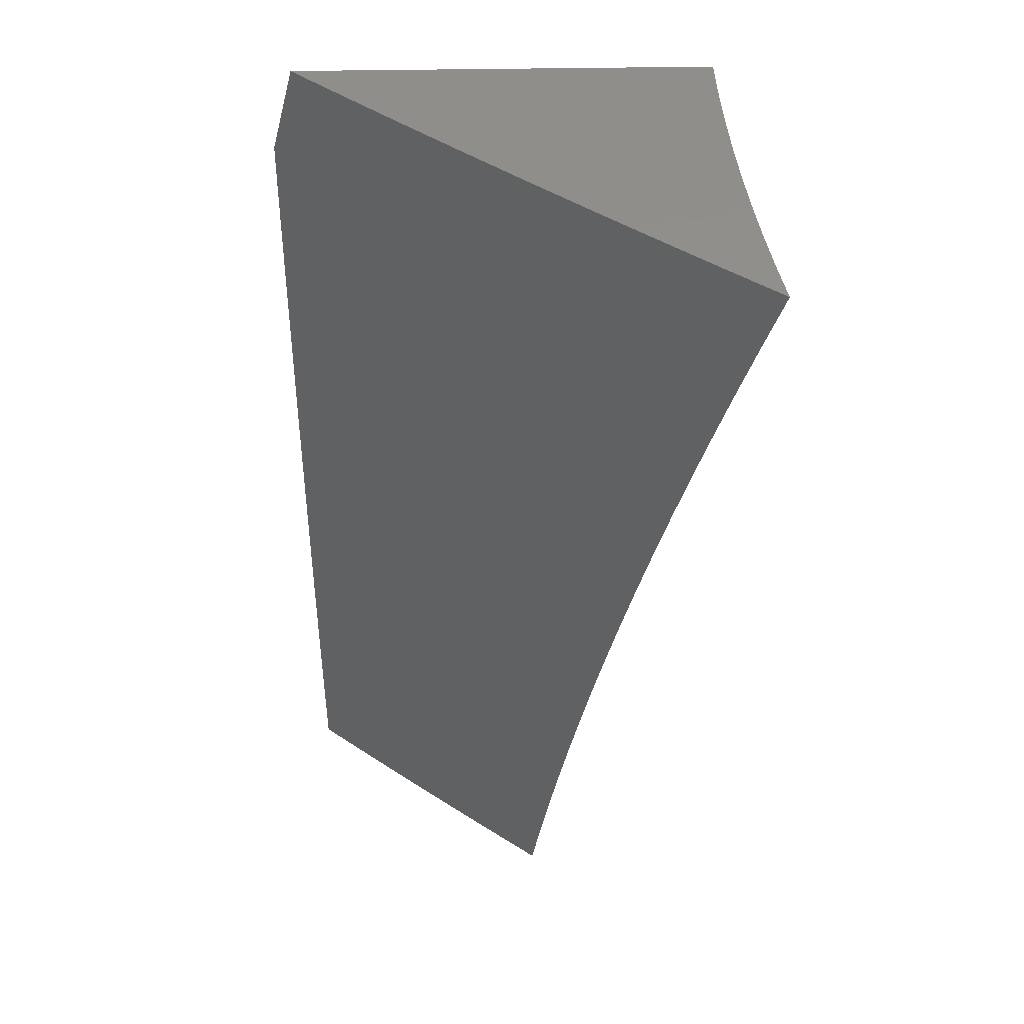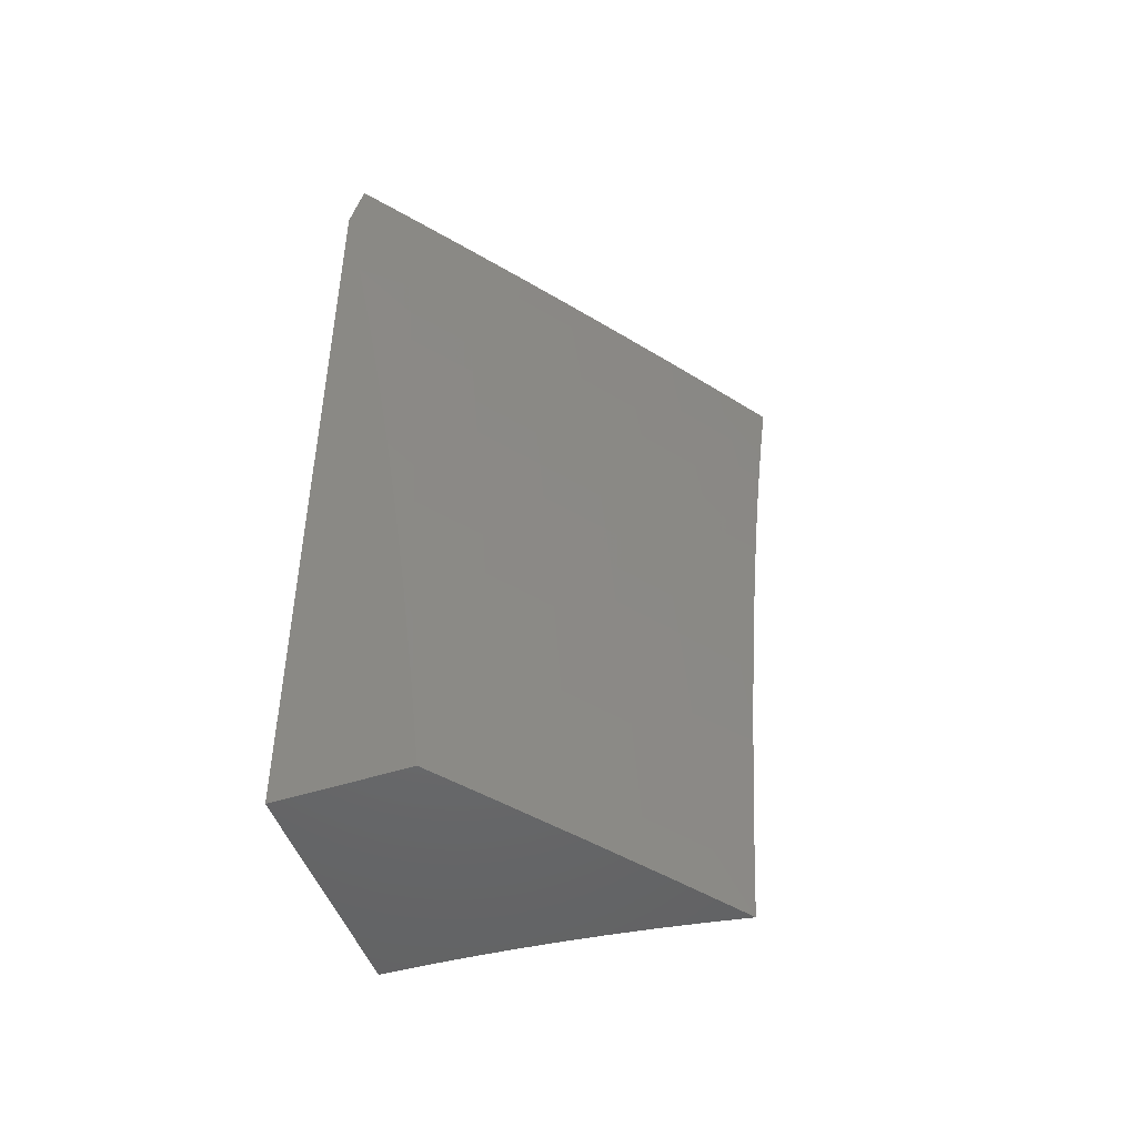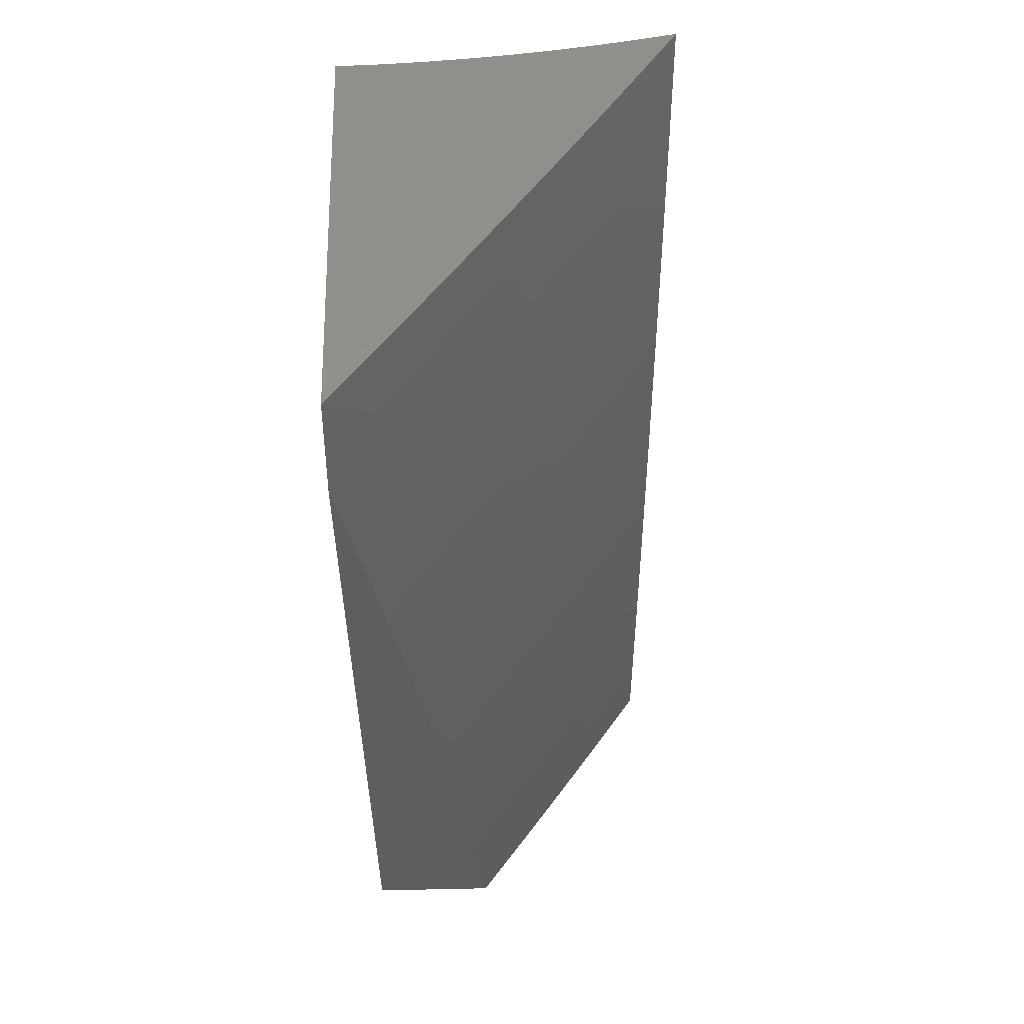
<metadata>
{"format":"stl","ext":"stl","renderer":"f3d","projection":"perspective","resolution":1024,"background":"white","views":[{"elev":49.1,"azim":-1.0,"up":"+Z"},{"elev":-48.8,"azim":-70.3,"up":"+Z"},{"elev":55.2,"azim":-91.3,"up":"+Z"}]}
</metadata>
<code>
# stl→obj: 327 verts, 650 faces
v -6.494 -9.352 2
v -6.555 -9.309 2
v -6.513 -9.351 1.938
v -6.563 -9.316 1.937
v -6.531 -9.35 1.877
v -6.569 -9.324 1.874
v -6.549 -9.349 1.815
v -6.574 -9.332 1.811
v -6.566 -9.349 1.753
v -6.58 -9.34 1.748
v -6.582 -9.348 1.691
v -6.585 -9.347 1.686
v -6.598 -9.347 1.629
v -6.648 -9.302 1.686
v -6.653 -9.309 1.623
v -6.715 -9.264 1.623
v -6.72 -9.271 1.56
v -6.783 -9.225 1.56
v -6.787 -9.232 1.498
v -6.85 -9.185 1.498
v -6.854 -9.191 1.435
v -6.916 -9.145 1.435
v -6.92 -9.151 1.373
v -6.982 -9.104 1.373
v -6.986 -9.109 1.31
v -7 -9.095 1.339
v -7 -9.11 1.226
v -6.616 -9.266 2
v -6.626 -9.272 1.937
v -6.632 -9.28 1.874
v -6.694 -9.235 1.874
v -6.7 -9.243 1.811
v -6.762 -9.197 1.811
v -6.768 -9.205 1.748
v -6.83 -9.159 1.748
v -6.835 -9.166 1.686
v -6.897 -9.119 1.686
v -6.902 -9.126 1.623
v -6.963 -9.079 1.623
v -6.968 -9.086 1.56
v -7 -9.061 1.564
v -6.973 -9.092 1.498
v -7 -9.078 1.452
v -6.978 -9.098 1.435
v -6.676 -9.223 2
v -6.688 -9.227 1.937
v -6.756 -9.189 1.874
v -6.824 -9.151 1.811
v -6.891 -9.112 1.748
v -6.958 -9.072 1.686
v -7 -9.042 1.677
v -6.736 -9.179 2
v -6.751 -9.181 1.937
v -6.818 -9.144 1.874
v -6.886 -9.105 1.811
v -6.953 -9.065 1.748
v -6.796 -9.135 2
v -6.812 -9.136 1.937
v -6.88 -9.097 1.874
v -6.947 -9.058 1.811
v -7 -9.022 1.789
v -6.856 -9.09 2
v -6.874 -9.089 1.937
v -6.941 -9.05 1.874
v -6.915 -9.045 2
v -6.935 -9.043 1.937
v -7 -9 1.9
v -6.974 -9 2
v -7 -9.123 1.113
v -6.994 -9.119 1.186
v -6.99 -9.114 1.248
v -6.925 -9.156 1.31
v -6.858 -9.197 1.373
v -6.792 -9.238 1.435
v -6.725 -9.277 1.498
v -6.657 -9.316 1.56
v -6.613 -9.346 1.566
v -7 -9.136 1
v -6.939 -9.175 1.062
v -6.936 -9.171 1.124
v -6.998 -9.124 1.124
v -6.932 -9.166 1.186
v -6.929 -9.161 1.248
v -6.931 -9.188 1
v -6.877 -9.222 1.062
v -6.874 -9.218 1.124
v -6.811 -9.264 1.124
v -6.808 -9.259 1.186
v -6.745 -9.305 1.186
v -6.741 -9.3 1.248
v -6.692 -9.343 1.19
v -6.681 -9.343 1.253
v -6.862 -9.239 1
v -6.814 -9.268 1.062
v -6.748 -9.31 1.124
v -6.703 -9.342 1.127
v -6.793 -9.291 1
v -6.752 -9.314 1.062
v -6.714 -9.342 1.063
v -6.723 -9.341 1
v -6.668 -9.344 1.316
v -6.675 -9.34 1.31
v -6.737 -9.295 1.31
v -6.804 -9.254 1.248
v -6.87 -9.213 1.186
v -6.671 -9.334 1.373
v -6.655 -9.344 1.379
v -6.666 -9.329 1.435
v -6.642 -9.345 1.441
v -6.662 -9.322 1.498
v -6.628 -9.346 1.504
v -6.637 -9.288 1.811
v -6.643 -9.295 1.748
v -6.705 -9.25 1.748
v -6.71 -9.257 1.686
v -6.729 -9.283 1.435
v -6.733 -9.289 1.373
v -6.773 -9.212 1.686
v -6.778 -9.219 1.623
v -6.796 -9.243 1.373
v -6.8 -9.249 1.31
v -6.84 -9.173 1.623
v -6.845 -9.179 1.56
v -6.863 -9.203 1.31
v -6.866 -9.208 1.248
v -6.907 -9.133 1.56
v -6.912 -9.139 1.498
v -6.554 -9 1.939
v -6.535 -9 2
v -6.552 -9.042 1.937
v -6.533 -9.045 2
v -6.55 -9.086 1.937
v -6.531 -9.089 2
v -6.546 -9.13 1.937
v -6.527 -9.133 2
v -6.542 -9.174 1.937
v -6.522 -9.177 2
v -6.536 -9.219 1.937
v -6.517 -9.221 2
v -6.529 -9.263 1.937
v -6.51 -9.265 2
v -6.522 -9.308 1.937
v -6.503 -9.309 2
v -6.54 -9.309 1.875
v -6.547 -9.264 1.875
v -6.554 -9.22 1.875
v -6.56 -9.175 1.875
v -6.564 -9.131 1.875
v -6.568 -9.086 1.875
v -6.571 -9.042 1.875
v -6.571 -9 1.877
v -6.589 -9 1.815
v -6.588 -9.043 1.812
v -6.606 -9 1.753
v -6.605 -9.043 1.749
v -6.622 -9 1.691
v -6.621 -9.043 1.687
v -6.637 -9 1.629
v -6.637 -9.043 1.624
v -6.652 -9 1.567
v -6.652 -9.044 1.561
v -6.659 -9.044 1.53
v -6.656 -9.088 1.53
v -6.664 -9.088 1.499
v -6.66 -9.133 1.499
v -6.667 -9.133 1.468
v -6.662 -9.179 1.468
v -6.669 -9.179 1.436
v -6.663 -9.224 1.436
v -6.67 -9.224 1.405
v -6.663 -9.27 1.405
v -6.67 -9.27 1.374
v -6.662 -9.316 1.374
v -6.668 -9.316 1.342
v -6.557 -9.31 1.812
v -6.565 -9.265 1.812
v -6.572 -9.22 1.812
v -6.577 -9.176 1.812
v -6.582 -9.131 1.812
v -6.585 -9.087 1.812
v -6.574 -9.311 1.749
v -6.582 -9.266 1.749
v -6.588 -9.221 1.749
v -6.594 -9.176 1.749
v -6.599 -9.132 1.749
v -6.602 -9.087 1.749
v -6.59 -9.312 1.687
v -6.598 -9.267 1.687
v -6.605 -9.222 1.687
v -6.61 -9.177 1.687
v -6.615 -9.132 1.687
v -6.619 -9.087 1.687
v -6.606 -9.313 1.624
v -6.614 -9.268 1.624
v -6.62 -9.222 1.624
v -6.626 -9.177 1.624
v -6.631 -9.132 1.624
v -6.634 -9.088 1.624
v -6.621 -9.314 1.561
v -6.629 -9.268 1.561
v -6.635 -9.223 1.561
v -6.641 -9.178 1.561
v -6.646 -9.133 1.561
v -6.649 -9.088 1.561
v -6.628 -9.314 1.53
v -6.635 -9.315 1.499
v -6.642 -9.315 1.468
v -6.643 -9.269 1.499
v -6.65 -9.269 1.468
v -6.65 -9.224 1.499
v -6.657 -9.224 1.468
v -6.655 -9.178 1.499
v -6.649 -9.315 1.436
v -6.657 -9.27 1.436
v -6.655 -9.316 1.405
v -6.68 -9.317 1.28
v -6.674 -9.317 1.311
v -6.676 -9.271 1.342
v -6.676 -9.225 1.374
v -6.676 -9.179 1.405
v -6.674 -9.134 1.436
v -6.671 -9.089 1.468
v -6.666 -9.044 1.499
v -6.667 -9 1.504
v -6.692 -9.318 1.218
v -6.686 -9.317 1.249
v -6.688 -9.271 1.28
v -6.682 -9.271 1.311
v -6.689 -9.225 1.311
v -6.683 -9.225 1.342
v -6.688 -9.179 1.342
v -6.682 -9.179 1.374
v -6.687 -9.134 1.374
v -6.68 -9.134 1.405
v -6.684 -9.089 1.405
v -6.677 -9.089 1.436
v -6.68 -9.044 1.436
v -6.673 -9.044 1.468
v -6.68 -9 1.442
v -6.703 -9.318 1.155
v -6.697 -9.318 1.186
v -6.7 -9.272 1.218
v -6.694 -9.271 1.249
v -6.701 -9.226 1.249
v -6.695 -9.225 1.28
v -6.701 -9.18 1.28
v -6.695 -9.18 1.311
v -6.699 -9.134 1.311
v -6.693 -9.134 1.342
v -6.697 -9.089 1.342
v -6.69 -9.089 1.374
v -6.693 -9.044 1.374
v -6.687 -9.044 1.405
v -6.694 -9 1.379
v -6.713 -9.319 1.093
v -6.708 -9.319 1.124
v -6.711 -9.272 1.155
v -6.705 -9.272 1.186
v -6.712 -9.226 1.186
v -6.706 -9.226 1.218
v -6.712 -9.18 1.218
v -6.706 -9.18 1.249
v -6.711 -9.135 1.249
v -6.705 -9.135 1.28
v -6.709 -9.089 1.28
v -6.703 -9.089 1.311
v -6.706 -9.044 1.311
v -6.699 -9.044 1.342
v -6.706 -9 1.316
v -6.723 -9.319 1.031
v -6.718 -9.319 1.062
v -6.721 -9.273 1.093
v -6.716 -9.273 1.124
v -6.723 -9.227 1.124
v -6.717 -9.226 1.155
v -6.723 -9.181 1.155
v -6.718 -9.181 1.186
v -6.722 -9.135 1.186
v -6.717 -9.135 1.218
v -6.721 -9.09 1.218
v -6.715 -9.09 1.249
v -6.718 -9.044 1.249
v -6.712 -9.044 1.28
v -6.718 -9 1.253
v -6.731 -9.299 1
v -6.731 -9.273 1.031
v -6.726 -9.273 1.062
v -6.733 -9.227 1.062
v -6.728 -9.227 1.093
v -6.734 -9.181 1.093
v -6.728 -9.181 1.124
v -6.733 -9.135 1.124
v -6.728 -9.135 1.155
v -6.732 -9.09 1.155
v -6.726 -9.09 1.186
v -6.729 -9.045 1.186
v -6.723 -9.045 1.218
v -6.73 -9 1.19
v -6.738 -9.257 1
v -6.737 -9.227 1.031
v -6.738 -9.181 1.062
v -6.738 -9.135 1.093
v -6.737 -9.09 1.124
v -6.734 -9.045 1.155
v -6.744 -9.214 1
v -6.743 -9.181 1.031
v -6.743 -9.136 1.062
v -6.742 -9.09 1.093
v -6.739 -9.045 1.124
v -6.741 -9 1.127
v -6.749 -9.172 1
v -6.748 -9.136 1.031
v -6.747 -9.09 1.062
v -6.745 -9.045 1.093
v -6.753 -9.129 1
v -6.752 -9.09 1.031
v -6.75 -9.045 1.062
v -6.751 -9 1.063
v -6.757 -9.086 1
v -6.754 -9.045 1.031
v -6.759 -9.043 1
v -6.761 -9 1
v -6.653 -9.133 1.53
v -6.648 -9.178 1.53
v -6.643 -9.223 1.53
v -6.636 -9.269 1.53
v -7 -9 1
f 1 2 3
f 3 2 4
f 3 4 5
f 5 4 6
f 5 6 7
f 7 6 8
f 7 8 9
f 9 8 10
f 9 10 11
f 11 10 12
f 11 12 13
f 13 12 14
f 13 14 15
f 15 14 16
f 15 16 17
f 17 16 18
f 17 18 19
f 19 18 20
f 19 20 21
f 21 20 22
f 21 22 23
f 23 22 24
f 23 24 25
f 25 24 26
f 25 26 27
f 2 28 4
f 4 28 29
f 4 29 30
f 30 29 31
f 30 31 32
f 32 31 33
f 32 33 34
f 34 33 35
f 34 35 36
f 36 35 37
f 36 37 38
f 38 37 39
f 38 39 40
f 40 39 41
f 40 41 42
f 42 41 43
f 42 43 44
f 44 43 24
f 44 24 22
f 28 45 29
f 29 45 46
f 29 46 31
f 31 46 47
f 31 47 33
f 33 47 48
f 33 48 35
f 35 48 49
f 35 49 37
f 37 49 50
f 37 50 39
f 39 50 51
f 39 51 41
f 45 52 46
f 46 52 53
f 46 53 47
f 47 53 54
f 47 54 48
f 48 54 55
f 48 55 49
f 49 55 56
f 49 56 50
f 50 56 51
f 52 57 53
f 53 57 58
f 53 58 54
f 54 58 59
f 54 59 55
f 55 59 60
f 55 60 56
f 56 60 61
f 56 61 51
f 57 62 58
f 58 62 63
f 58 63 59
f 59 63 64
f 59 64 60
f 60 64 61
f 62 65 63
f 63 65 66
f 63 66 64
f 64 66 67
f 64 67 61
f 65 68 66
f 66 68 67
f 43 26 24
f 69 70 27
f 27 70 71
f 27 71 25
f 25 71 72
f 25 72 23
f 23 72 73
f 23 73 21
f 21 73 74
f 21 74 19
f 19 74 75
f 19 75 17
f 17 75 76
f 17 76 15
f 15 76 77
f 15 77 13
f 78 79 69
f 69 79 80
f 69 80 81
f 81 80 82
f 81 82 70
f 70 82 83
f 70 83 71
f 71 83 72
f 78 84 79
f 79 84 85
f 79 85 86
f 86 85 87
f 86 87 88
f 88 87 89
f 88 89 90
f 90 89 91
f 90 91 92
f 84 93 85
f 85 93 94
f 85 94 87
f 87 94 95
f 87 95 89
f 89 95 96
f 89 96 91
f 93 97 94
f 94 97 98
f 94 98 95
f 95 98 99
f 95 99 96
f 97 100 98
f 98 100 99
f 101 102 92
f 92 102 103
f 92 103 90
f 90 103 104
f 90 104 88
f 88 104 105
f 88 105 86
f 86 105 80
f 86 80 79
f 102 101 106
f 106 101 107
f 106 107 108
f 108 107 109
f 108 109 110
f 110 109 111
f 110 111 76
f 76 111 77
f 4 30 6
f 6 30 112
f 6 112 8
f 8 112 113
f 8 113 10
f 10 113 14
f 10 14 12
f 30 32 112
f 112 32 114
f 112 114 113
f 113 114 115
f 113 115 14
f 14 115 16
f 76 75 110
f 110 75 116
f 110 116 108
f 108 116 117
f 108 117 106
f 106 117 103
f 106 103 102
f 32 34 114
f 114 34 118
f 114 118 115
f 115 118 119
f 115 119 16
f 16 119 18
f 75 74 116
f 116 74 120
f 116 120 117
f 117 120 121
f 117 121 103
f 103 121 104
f 34 36 118
f 118 36 122
f 118 122 119
f 119 122 123
f 119 123 18
f 18 123 20
f 74 73 120
f 120 73 124
f 120 124 121
f 121 124 125
f 121 125 104
f 104 125 105
f 36 38 122
f 122 38 126
f 122 126 123
f 123 126 127
f 123 127 20
f 20 127 22
f 73 72 124
f 124 72 83
f 124 83 125
f 125 83 82
f 125 82 105
f 105 82 80
f 38 40 126
f 126 40 42
f 126 42 127
f 127 42 44
f 127 44 22
f 69 81 70
f 128 129 130
f 130 129 131
f 130 131 132
f 132 131 133
f 132 133 134
f 134 133 135
f 134 135 136
f 136 135 137
f 136 137 138
f 138 137 139
f 138 139 140
f 140 139 141
f 140 141 142
f 142 141 143
f 142 143 3
f 3 143 1
f 3 5 142
f 142 5 144
f 142 144 140
f 140 144 145
f 140 145 138
f 138 145 146
f 138 146 136
f 136 146 147
f 136 147 134
f 134 147 148
f 134 148 132
f 132 148 149
f 132 149 130
f 130 149 150
f 130 150 151
f 151 150 152
f 152 150 153
f 152 153 154
f 154 153 155
f 154 155 156
f 156 155 157
f 156 157 158
f 158 157 159
f 158 159 160
f 160 159 161
f 160 161 162
f 162 161 163
f 162 163 164
f 164 163 165
f 164 165 166
f 166 165 167
f 166 167 168
f 168 167 169
f 168 169 170
f 170 169 171
f 170 171 172
f 172 171 173
f 172 173 174
f 174 173 107
f 174 107 101
f 5 7 144
f 144 7 175
f 144 175 145
f 145 175 176
f 145 176 146
f 146 176 177
f 146 177 147
f 147 177 178
f 147 178 148
f 148 178 179
f 148 179 149
f 149 179 180
f 149 180 150
f 150 180 153
f 7 9 175
f 175 9 181
f 175 181 176
f 176 181 182
f 176 182 177
f 177 182 183
f 177 183 178
f 178 183 184
f 178 184 179
f 179 184 185
f 179 185 180
f 180 185 186
f 180 186 153
f 153 186 155
f 9 11 181
f 181 11 187
f 181 187 182
f 182 187 188
f 182 188 183
f 183 188 189
f 183 189 184
f 184 189 190
f 184 190 185
f 185 190 191
f 185 191 186
f 186 191 192
f 186 192 155
f 155 192 157
f 11 13 187
f 187 13 193
f 187 193 188
f 188 193 194
f 188 194 189
f 189 194 195
f 189 195 190
f 190 195 196
f 190 196 191
f 191 196 197
f 191 197 192
f 192 197 198
f 192 198 157
f 157 198 159
f 13 77 193
f 193 77 199
f 193 199 194
f 194 199 200
f 194 200 195
f 195 200 201
f 195 201 196
f 196 201 202
f 196 202 197
f 197 202 203
f 197 203 198
f 198 203 204
f 198 204 159
f 159 204 161
f 199 77 205
f 205 77 111
f 205 111 206
f 206 111 207
f 206 207 208
f 208 207 209
f 208 209 210
f 210 209 211
f 210 211 212
f 212 211 167
f 212 167 165
f 111 109 207
f 207 109 213
f 207 213 209
f 209 213 214
f 209 214 211
f 211 214 169
f 211 169 167
f 213 109 215
f 215 109 107
f 215 107 173
f 92 216 101
f 101 216 217
f 101 217 174
f 174 217 218
f 174 218 172
f 172 218 219
f 172 219 170
f 170 219 220
f 170 220 168
f 168 220 221
f 168 221 166
f 166 221 222
f 166 222 164
f 164 222 223
f 164 223 162
f 162 223 224
f 162 224 160
f 91 225 92
f 92 225 226
f 92 226 216
f 216 226 227
f 216 227 228
f 228 227 229
f 228 229 230
f 230 229 231
f 230 231 232
f 232 231 233
f 232 233 234
f 234 233 235
f 234 235 236
f 236 235 237
f 236 237 238
f 238 237 239
f 238 239 224
f 96 240 91
f 91 240 241
f 91 241 225
f 225 241 242
f 225 242 243
f 243 242 244
f 243 244 245
f 245 244 246
f 245 246 247
f 247 246 248
f 247 248 249
f 249 248 250
f 249 250 251
f 251 250 252
f 251 252 253
f 253 252 254
f 253 254 239
f 99 255 96
f 96 255 256
f 96 256 240
f 240 256 257
f 240 257 258
f 258 257 259
f 258 259 260
f 260 259 261
f 260 261 262
f 262 261 263
f 262 263 264
f 264 263 265
f 264 265 266
f 266 265 267
f 266 267 268
f 268 267 269
f 268 269 254
f 100 270 99
f 99 270 271
f 99 271 255
f 255 271 272
f 255 272 273
f 273 272 274
f 273 274 275
f 275 274 276
f 275 276 277
f 277 276 278
f 277 278 279
f 279 278 280
f 279 280 281
f 281 280 282
f 281 282 283
f 283 282 284
f 283 284 269
f 100 285 270
f 270 285 286
f 270 286 287
f 287 286 288
f 287 288 289
f 289 288 290
f 289 290 291
f 291 290 292
f 291 292 293
f 293 292 294
f 293 294 295
f 295 294 296
f 295 296 297
f 297 296 298
f 297 298 284
f 285 299 286
f 286 299 300
f 286 300 288
f 288 300 301
f 288 301 290
f 290 301 302
f 290 302 292
f 292 302 303
f 292 303 294
f 294 303 304
f 294 304 296
f 296 304 298
f 299 305 300
f 300 305 306
f 300 306 301
f 301 306 307
f 301 307 302
f 302 307 308
f 302 308 303
f 303 308 309
f 303 309 304
f 304 309 310
f 304 310 298
f 305 311 306
f 306 311 312
f 306 312 307
f 307 312 313
f 307 313 308
f 308 313 314
f 308 314 309
f 309 314 310
f 311 315 312
f 312 315 316
f 312 316 313
f 313 316 317
f 313 317 314
f 314 317 318
f 314 318 310
f 315 319 316
f 316 319 320
f 316 320 317
f 317 320 318
f 319 321 320
f 320 321 322
f 320 322 318
f 151 128 130
f 163 161 204
f 238 224 223
f 253 239 237
f 236 238 222
f 222 238 223
f 268 254 252
f 251 253 235
f 235 253 237
f 283 269 267
f 266 268 250
f 250 268 252
f 297 284 282
f 281 283 265
f 265 283 267
f 295 297 280
f 280 297 282
f 163 204 323
f 323 204 203
f 323 203 324
f 324 203 202
f 324 202 325
f 325 202 201
f 325 201 326
f 326 201 200
f 326 200 205
f 205 200 199
f 234 236 221
f 221 236 222
f 249 251 233
f 233 251 235
f 264 266 248
f 248 266 250
f 279 281 263
f 263 281 265
f 293 295 278
f 278 295 280
f 212 165 323
f 323 165 163
f 212 323 324
f 232 234 220
f 220 234 221
f 247 249 231
f 231 249 233
f 262 264 246
f 246 264 248
f 277 279 261
f 261 279 263
f 291 293 276
f 276 293 278
f 210 212 324
f 210 324 325
f 230 232 219
f 219 232 220
f 245 247 229
f 229 247 231
f 260 262 244
f 244 262 246
f 275 277 259
f 259 277 261
f 289 291 274
f 274 291 276
f 208 210 325
f 208 325 326
f 171 169 214
f 228 230 218
f 218 230 219
f 243 245 227
f 227 245 229
f 258 260 242
f 242 260 244
f 273 275 257
f 257 275 259
f 287 289 272
f 272 289 274
f 206 208 326
f 206 326 205
f 213 215 214
f 214 215 171
f 215 173 171
f 216 228 217
f 217 228 218
f 225 243 226
f 226 243 227
f 240 258 241
f 241 258 242
f 255 273 256
f 256 273 257
f 270 287 271
f 271 287 272
f 68 65 129
f 129 65 62
f 129 62 131
f 131 62 57
f 131 57 133
f 133 57 52
f 133 52 135
f 135 52 45
f 135 45 137
f 137 45 139
f 139 45 28
f 139 28 141
f 141 28 2
f 141 2 143
f 143 2 1
f 100 97 285
f 285 97 299
f 299 97 305
f 305 97 93
f 305 93 311
f 311 93 315
f 315 93 84
f 315 84 319
f 319 84 321
f 321 84 327
f 321 327 322
f 84 78 327
f 78 69 327
f 327 69 27
f 327 27 26
f 26 43 327
f 327 43 41
f 327 41 51
f 51 61 327
f 327 61 67
f 68 160 67
f 67 160 224
f 67 224 239
f 129 128 68
f 68 128 151
f 68 151 152
f 152 154 68
f 68 154 156
f 68 156 158
f 158 160 68
f 239 254 67
f 67 254 269
f 67 269 284
f 67 284 327
f 327 284 298
f 327 298 310
f 310 318 327
f 327 318 322

</code>
